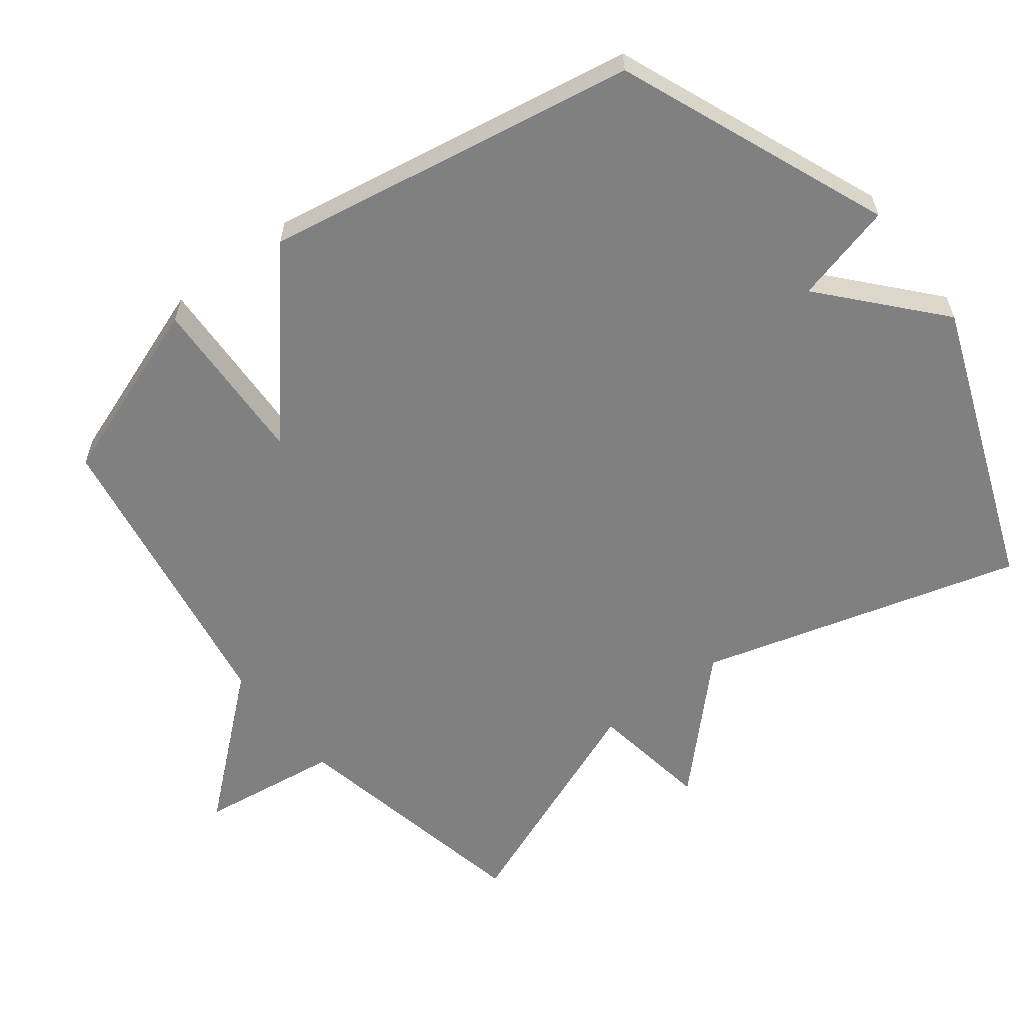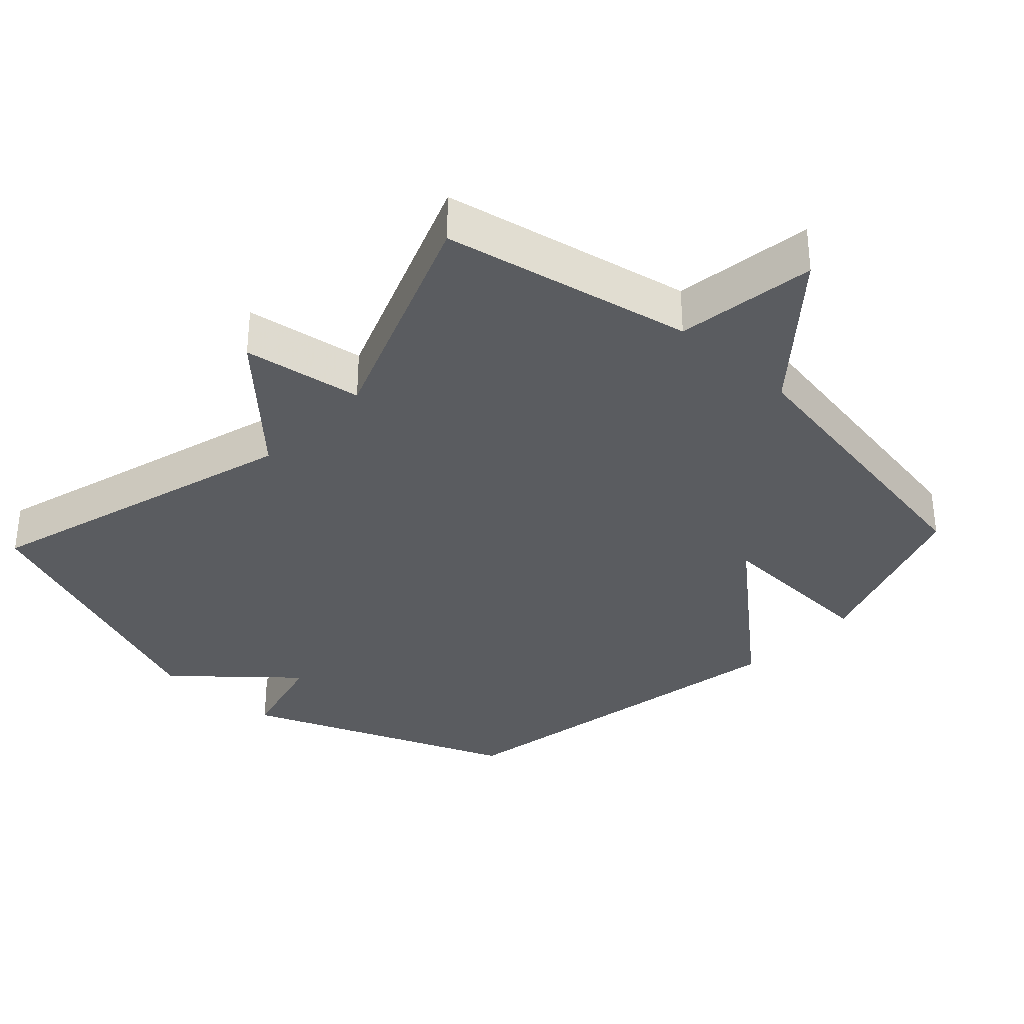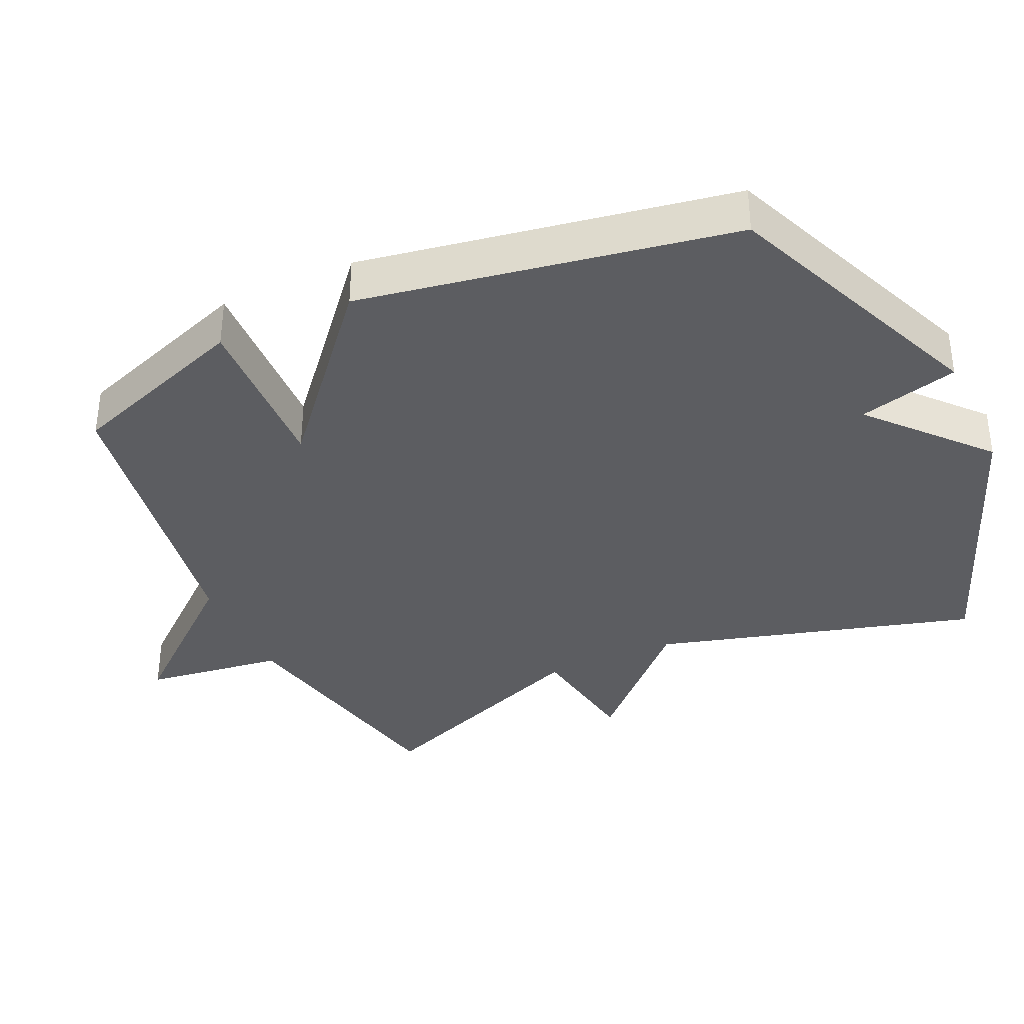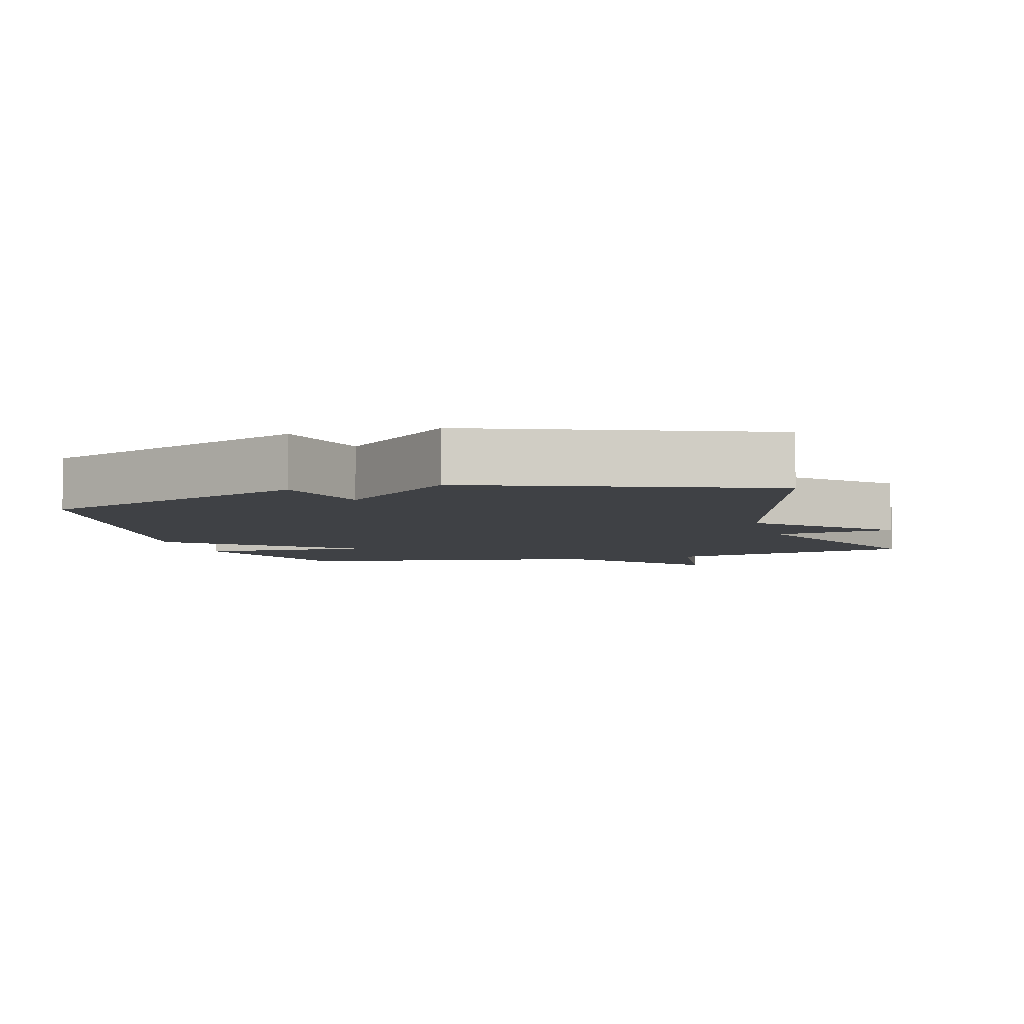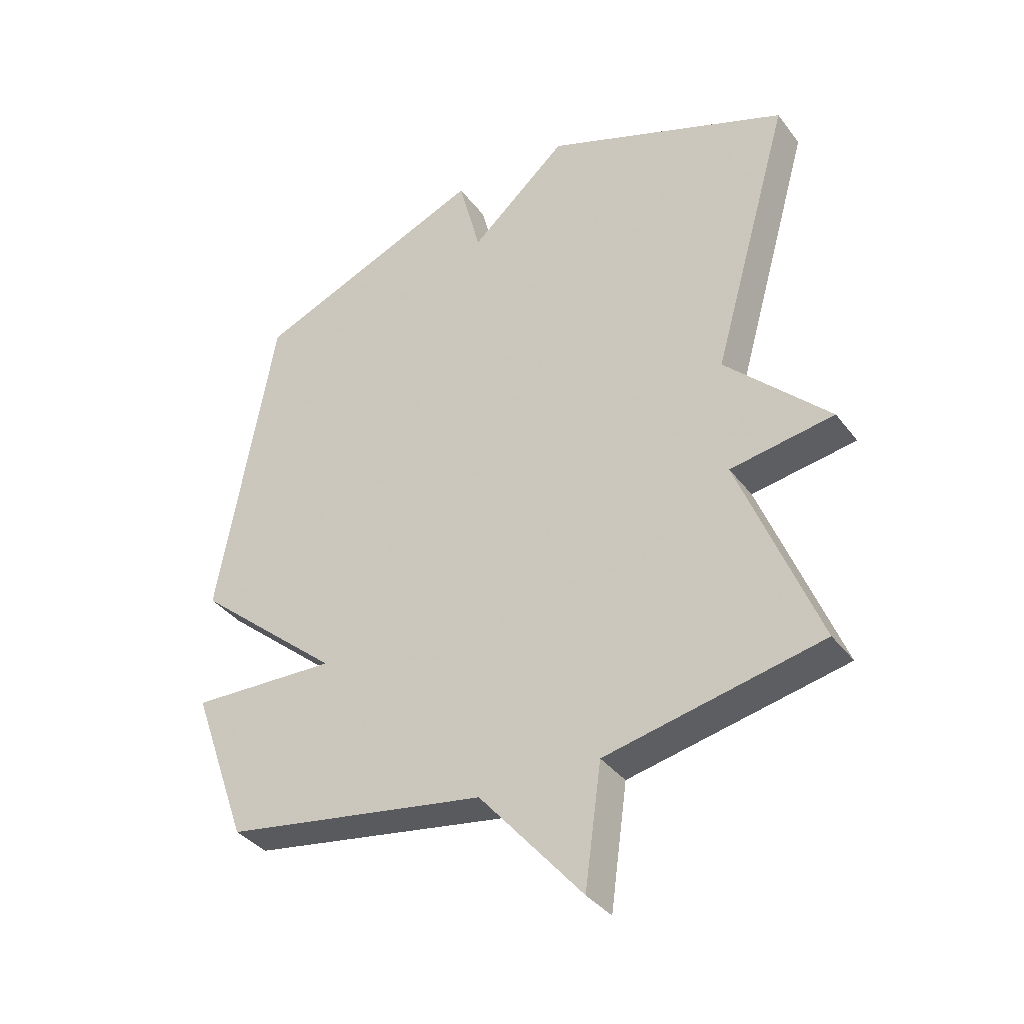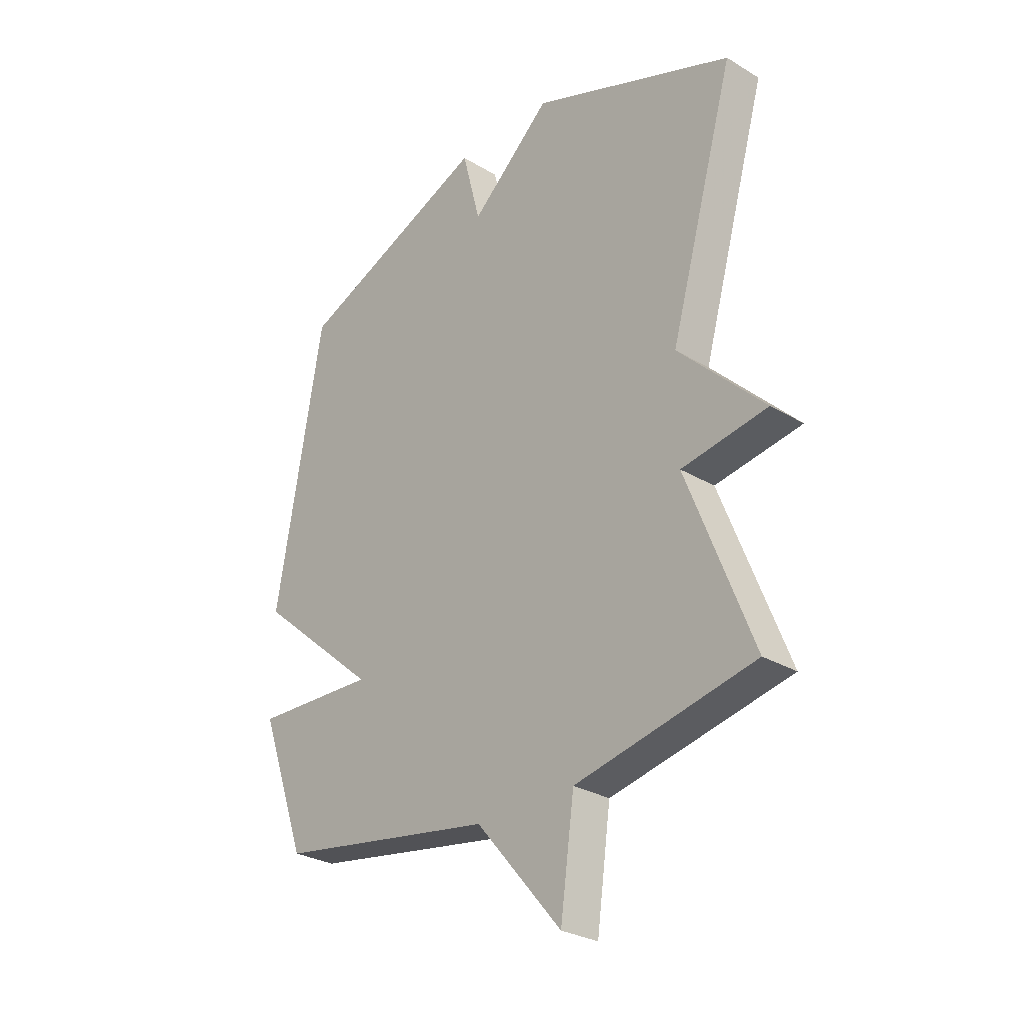
<metadata>
{"format":"obj","ext":"obj","renderer":"f3d","projection":"perspective","resolution":1024,"background":"white","views":[{"elev":-60.0,"azim":-52.4,"up":"+Y"},{"elev":-33.8,"azim":136.9,"up":"+Y"},{"elev":-36.3,"azim":-65.2,"up":"+Y"},{"elev":-5.4,"azim":16.1,"up":"+Y"},{"elev":-36.9,"azim":32.4,"up":"+Z"},{"elev":-28.6,"azim":48.0,"up":"+Z"}]}
</metadata>
<code>
v -0.5 0.07 0.5
v -0.11 0.07 0.658
v -0.073 0.07 0.514
v 0.09 0.07 0.658
v 0.5 0.07 0.5
v 0.368 0.07 0.037
v 0.541 0.07 -0.136
v 0.368 0.07 -0.163
v 0.5 0.07 -0.5
v 0.14 0.07 -0.574
v 0.112 0.07 -0.776
v -0.06 0.07 -0.574
v -0.5 0.07 -0.5
v -0.594 0.07 -0.237
v -0.349 0.07 -0.247
v -0.594 0.07 -0.037
v -0.5 0 0.5
v -0.11 0 0.658
v -0.073 0 0.514
v 0.09 0 0.658
v 0.5 0 0.5
v 0.368 0 0.037
v 0.541 0 -0.136
v 0.368 0 -0.163
v 0.5 0 -0.5
v 0.14 0 -0.574
v 0.112 0 -0.776
v -0.06 0 -0.574
v -0.5 0 -0.5
v -0.594 0 -0.237
v -0.349 0 -0.247
v -0.594 0 -0.037
f 1 2 3
f 16 1 3
f 15 16 3
f 12 13 14 15
f 4 5 6
f 3 4 6
f 15 3 6
f 12 15 6
f 10 11 12
f 8 9 10 12
f 8 12 6
f 6 7 8
f 19 18 17
f 19 17 32
f 19 32 31
f 31 30 29 28
f 22 21 20
f 22 20 19
f 22 19 31
f 22 31 28
f 28 27 26
f 28 26 25 24
f 22 28 24
f 24 23 22
f 1 17 18 2
f 2 18 19 3
f 3 19 20 4
f 4 20 21 5
f 5 21 22 6
f 6 22 23 7
f 7 23 24 8
f 8 24 25 9
f 9 25 26 10
f 10 26 27 11
f 11 27 28 12
f 12 28 29 13
f 13 29 30 14
f 14 30 31 15
f 15 31 32 16
f 16 32 17 1

</code>
